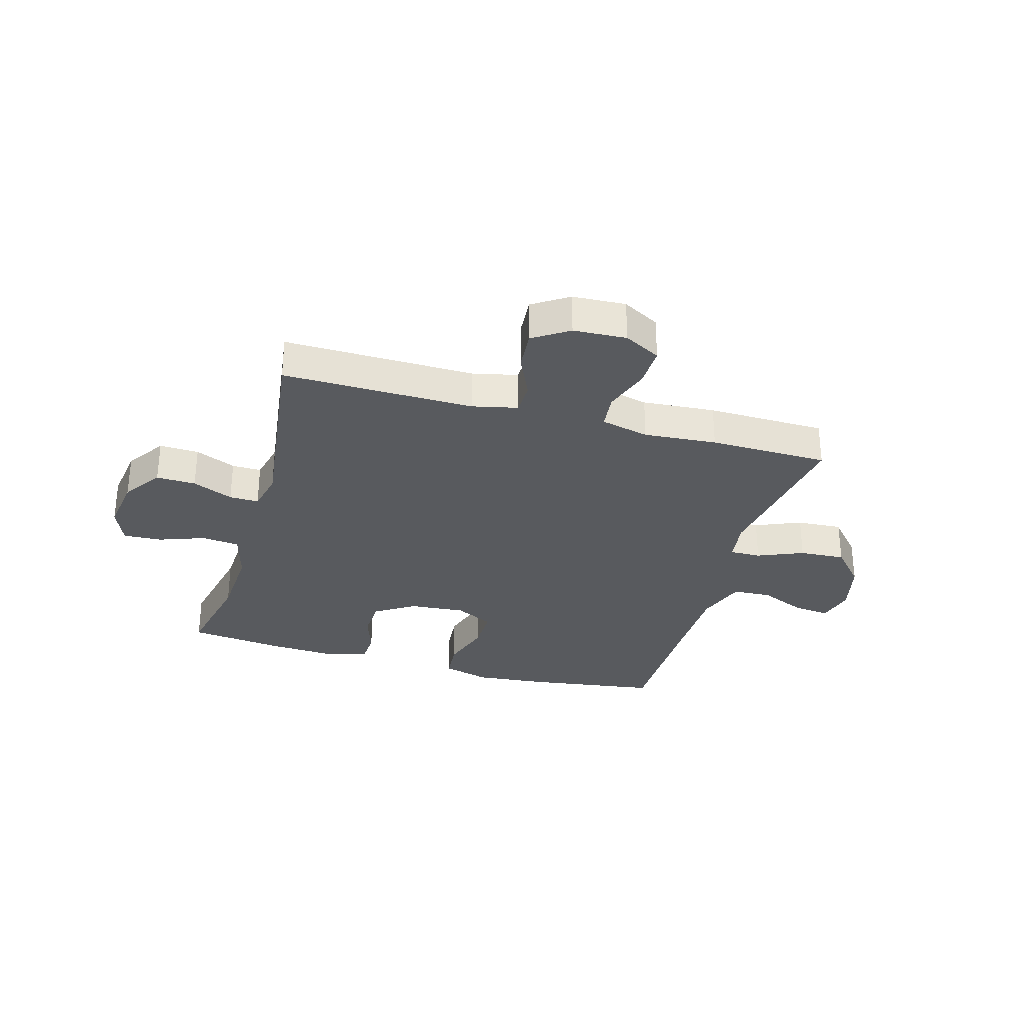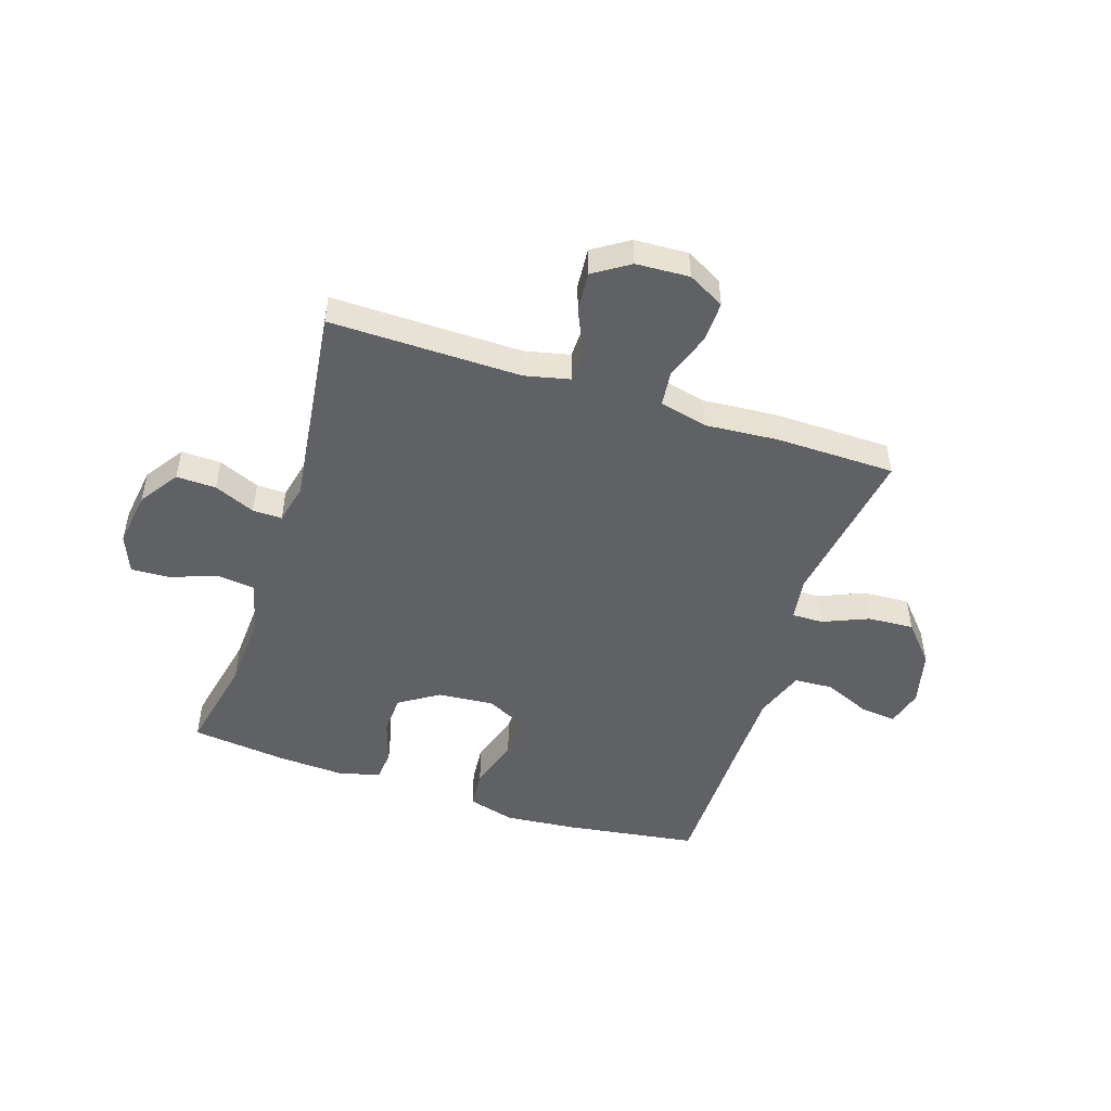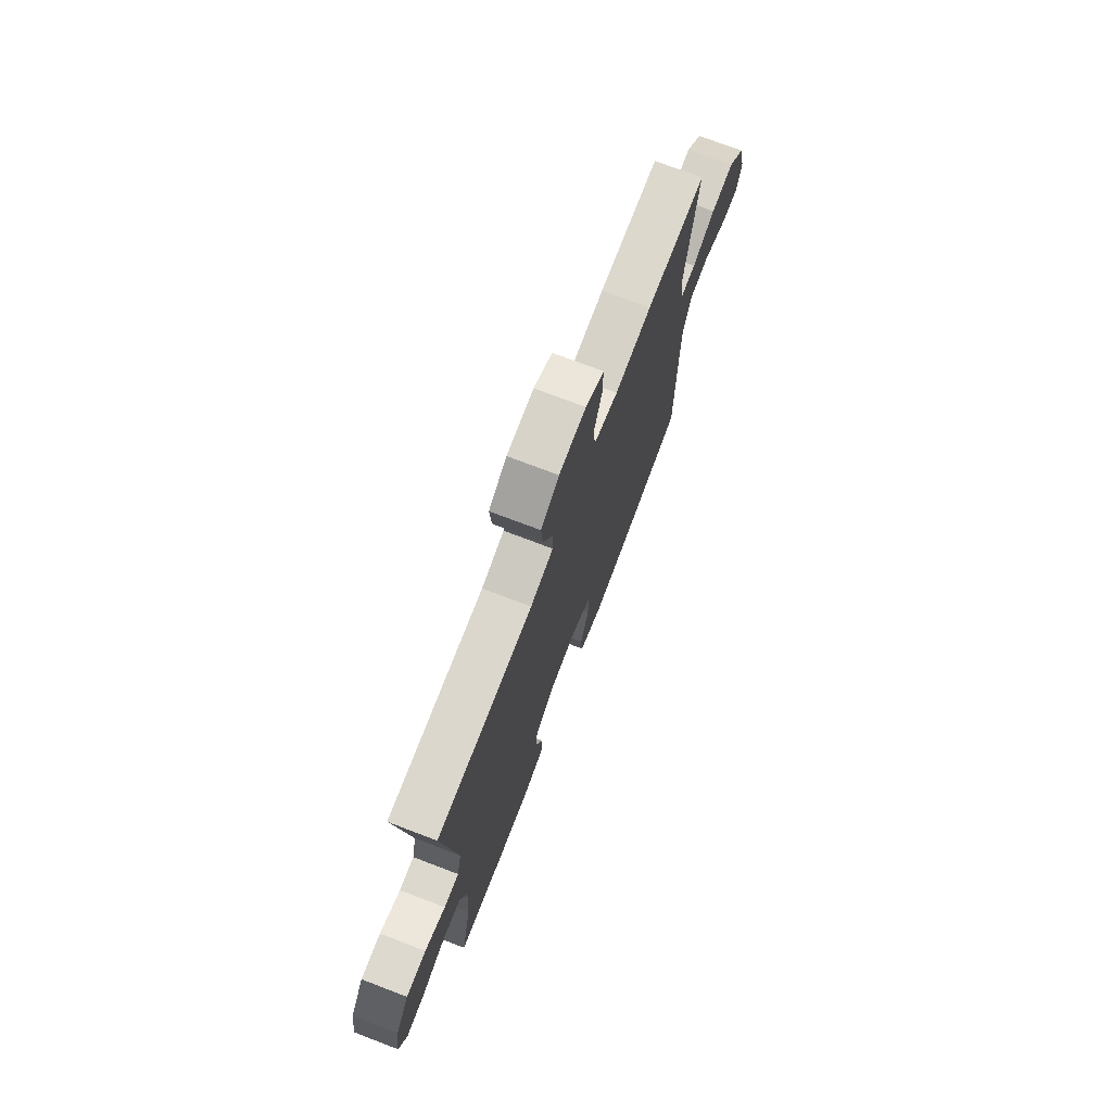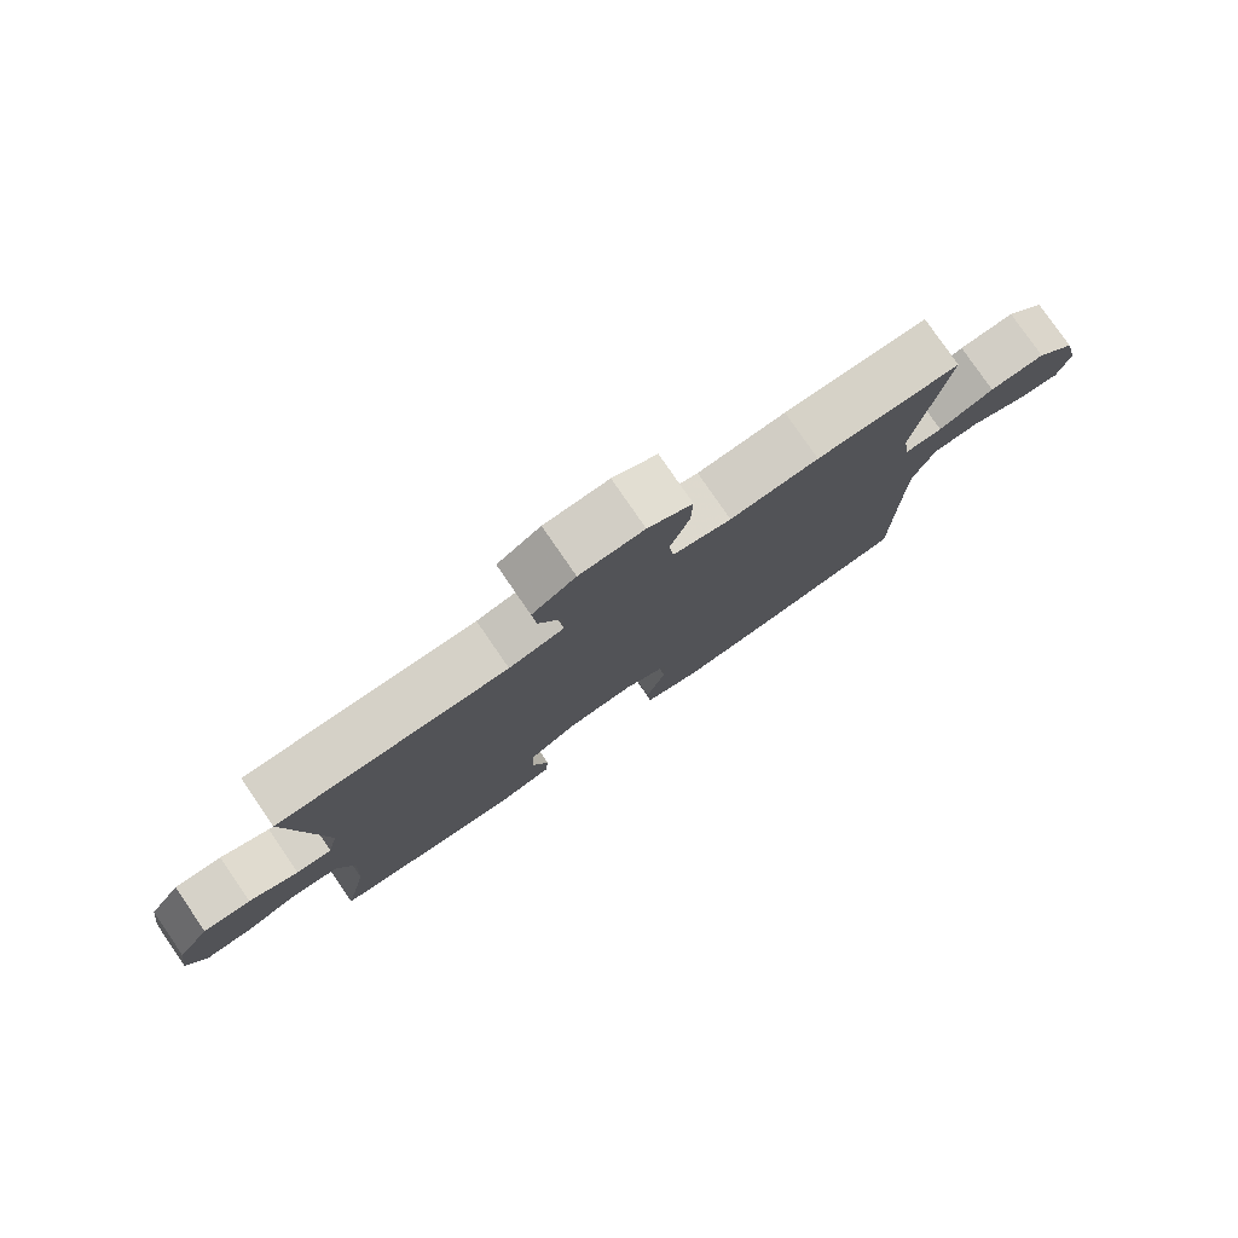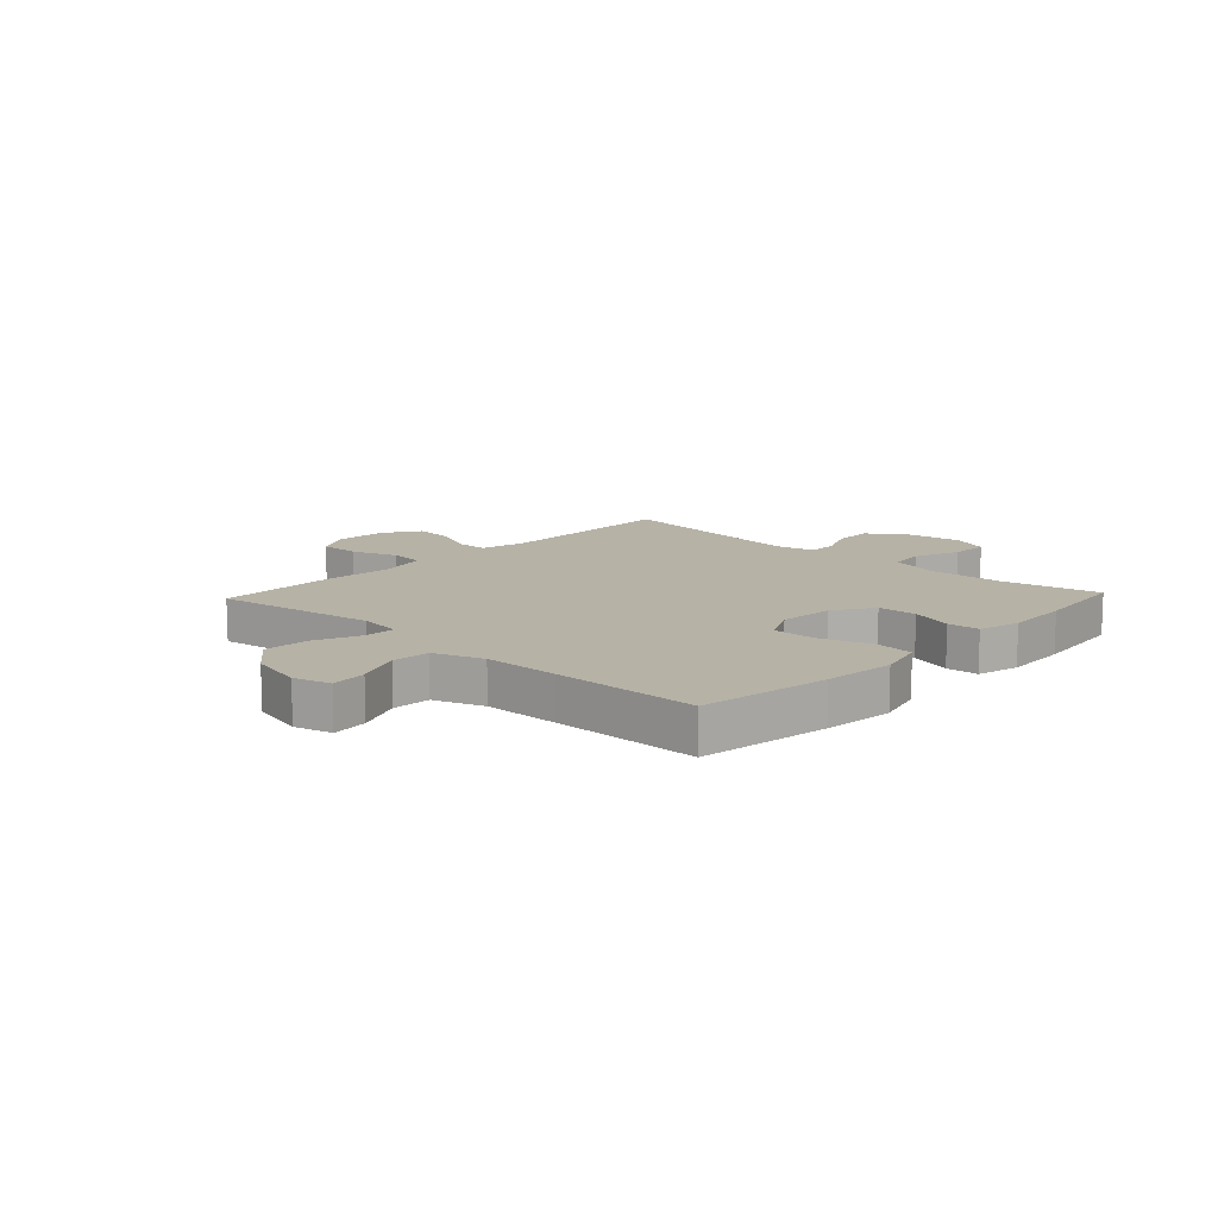
<metadata>
{"format":"obj","ext":"obj","renderer":"f3d","projection":"perspective","resolution":1024,"background":"white","views":[{"elev":-30.7,"azim":-15.9,"up":"+Y"},{"elev":-49.0,"azim":-18.1,"up":"+Y"},{"elev":73.5,"azim":-69.1,"up":"+Z"},{"elev":79.3,"azim":-34.5,"up":"+Z"},{"elev":12.2,"azim":133.1,"up":"+Y"}]}
</metadata>
<code>
v -0.5 0.07 0.5
v -0.163 0.07 0.496
v -0.083 0.07 0.514
v -0.082 0.07 0.571
v -0.117 0.07 0.648
v -0.123 0.07 0.719
v -0.06 0.07 0.76
v 0.034 0.07 0.765
v 0.099 0.07 0.73
v 0.097 0.07 0.658
v 0.069 0.07 0.576
v 0.076 0.07 0.513
v 0.161 0.07 0.493
v 0.29 0.07 0.503
v 0.5 0.07 0.5
v 0.456 0.07 0.212
v 0.467 0.07 0.136
v 0.522 0.07 0.137
v 0.603 0.07 0.171
v 0.684 0.07 0.176
v 0.743 0.07 0.109
v 0.767 0.07 0.012
v 0.749 0.07 -0.054
v 0.685 0.07 -0.047
v 0.603 0.07 -0.012
v 0.535 0.07 -0.016
v 0.504 0.07 -0.104
v 0.502 0.07 -0.239
v 0.5 0.07 -0.5
v 0.267 0.07 -0.534
v 0.14 0.07 -0.546
v 0.056 0.07 -0.523
v 0.05 0.07 -0.454
v 0.079 0.07 -0.362
v 0.08 0.07 -0.285
v 0.012 0.07 -0.251
v -0.087 0.07 -0.259
v -0.157 0.07 -0.304
v -0.16 0.07 -0.374
v -0.135 0.07 -0.45
v -0.139 0.07 -0.507
v -0.214 0.07 -0.526
v -0.329 0.07 -0.52
v -0.5 0.07 -0.5
v -0.464 0.07 -0.328
v -0.457 0.07 -0.193
v -0.481 0.07 -0.103
v -0.547 0.07 -0.095
v -0.63 0.07 -0.125
v -0.698 0.07 -0.128
v -0.725 0.07 -0.061
v -0.711 0.07 0.037
v -0.664 0.07 0.106
v -0.594 0.07 0.104
v -0.522 0.07 0.073
v -0.47 0.07 0.072
v -0.454 0.07 0.143
v -0.5 0 0.5
v -0.163 0 0.496
v -0.083 0 0.514
v -0.082 0 0.571
v -0.117 0 0.648
v -0.123 0 0.719
v -0.06 0 0.76
v 0.034 0 0.765
v 0.099 0 0.73
v 0.097 0 0.658
v 0.069 0 0.576
v 0.076 0 0.513
v 0.161 0 0.493
v 0.29 0 0.503
v 0.5 0 0.5
v 0.456 0 0.212
v 0.467 0 0.136
v 0.522 0 0.137
v 0.603 0 0.171
v 0.684 0 0.176
v 0.743 0 0.109
v 0.767 0 0.012
v 0.749 0 -0.054
v 0.685 0 -0.047
v 0.603 0 -0.012
v 0.535 0 -0.016
v 0.504 0 -0.104
v 0.502 0 -0.239
v 0.5 0 -0.5
v 0.267 0 -0.534
v 0.14 0 -0.546
v 0.056 0 -0.523
v 0.05 0 -0.454
v 0.079 0 -0.362
v 0.08 0 -0.285
v 0.012 0 -0.251
v -0.087 0 -0.259
v -0.157 0 -0.304
v -0.16 0 -0.374
v -0.135 0 -0.45
v -0.139 0 -0.507
v -0.214 0 -0.526
v -0.329 0 -0.52
v -0.5 0 -0.5
v -0.464 0 -0.328
v -0.457 0 -0.193
v -0.481 0 -0.103
v -0.547 0 -0.095
v -0.63 0 -0.125
v -0.698 0 -0.128
v -0.725 0 -0.061
v -0.711 0 0.037
v -0.664 0 0.106
v -0.594 0 0.104
v -0.522 0 0.073
v -0.47 0 0.072
v -0.454 0 0.143
f 53 54 55
f 52 53 55
f 51 52 55
f 50 51 55
f 49 50 55
f 48 49 55
f 47 48 55 56
f 46 47 56 57
f 43 44 45
f 42 43 45
f 41 42 45
f 40 41 45
f 39 40 45
f 38 39 45 46
f 37 38 46 57
f 32 33 34
f 31 32 34
f 30 31 34
f 29 30 34
f 28 29 34
f 27 28 34 35
f 26 27 35 36
f 23 24 25
f 22 23 25
f 21 22 25
f 20 21 25
f 19 20 25
f 18 19 25
f 17 18 25 26
f 13 14 15 16
f 12 13 16 17
f 9 10 11
f 8 9 11
f 7 8 11
f 6 7 11
f 5 6 11
f 4 5 11
f 3 4 11 12
f 36 37 57
f 26 36 57
f 17 26 57
f 12 17 57
f 3 12 57
f 2 3 57
f 1 2 57
f 112 111 110
f 112 110 109
f 112 109 108
f 112 108 107
f 112 107 106
f 112 106 105
f 113 112 105 104
f 114 113 104 103
f 102 101 100
f 102 100 99
f 102 99 98
f 102 98 97
f 102 97 96
f 103 102 96 95
f 114 103 95 94
f 91 90 89
f 91 89 88
f 91 88 87
f 91 87 86
f 91 86 85
f 92 91 85 84
f 93 92 84 83
f 82 81 80
f 82 80 79
f 82 79 78
f 82 78 77
f 82 77 76
f 82 76 75
f 83 82 75 74
f 73 72 71 70
f 74 73 70 69
f 68 67 66
f 68 66 65
f 68 65 64
f 68 64 63
f 68 63 62
f 68 62 61
f 69 68 61 60
f 114 94 93
f 114 93 83
f 114 83 74
f 114 74 69
f 114 69 60
f 114 60 59
f 114 59 58
f 1 58 59 2
f 2 59 60 3
f 3 60 61 4
f 4 61 62 5
f 5 62 63 6
f 6 63 64 7
f 7 64 65 8
f 8 65 66 9
f 9 66 67 10
f 10 67 68 11
f 11 68 69 12
f 12 69 70 13
f 13 70 71 14
f 14 71 72 15
f 15 72 73 16
f 16 73 74 17
f 17 74 75 18
f 18 75 76 19
f 19 76 77 20
f 20 77 78 21
f 21 78 79 22
f 22 79 80 23
f 23 80 81 24
f 24 81 82 25
f 25 82 83 26
f 26 83 84 27
f 27 84 85 28
f 28 85 86 29
f 29 86 87 30
f 30 87 88 31
f 31 88 89 32
f 32 89 90 33
f 33 90 91 34
f 34 91 92 35
f 35 92 93 36
f 36 93 94 37
f 37 94 95 38
f 38 95 96 39
f 39 96 97 40
f 40 97 98 41
f 41 98 99 42
f 42 99 100 43
f 43 100 101 44
f 44 101 102 45
f 45 102 103 46
f 46 103 104 47
f 47 104 105 48
f 48 105 106 49
f 49 106 107 50
f 50 107 108 51
f 51 108 109 52
f 52 109 110 53
f 53 110 111 54
f 54 111 112 55
f 55 112 113 56
f 56 113 114 57
f 57 114 58 1

</code>
